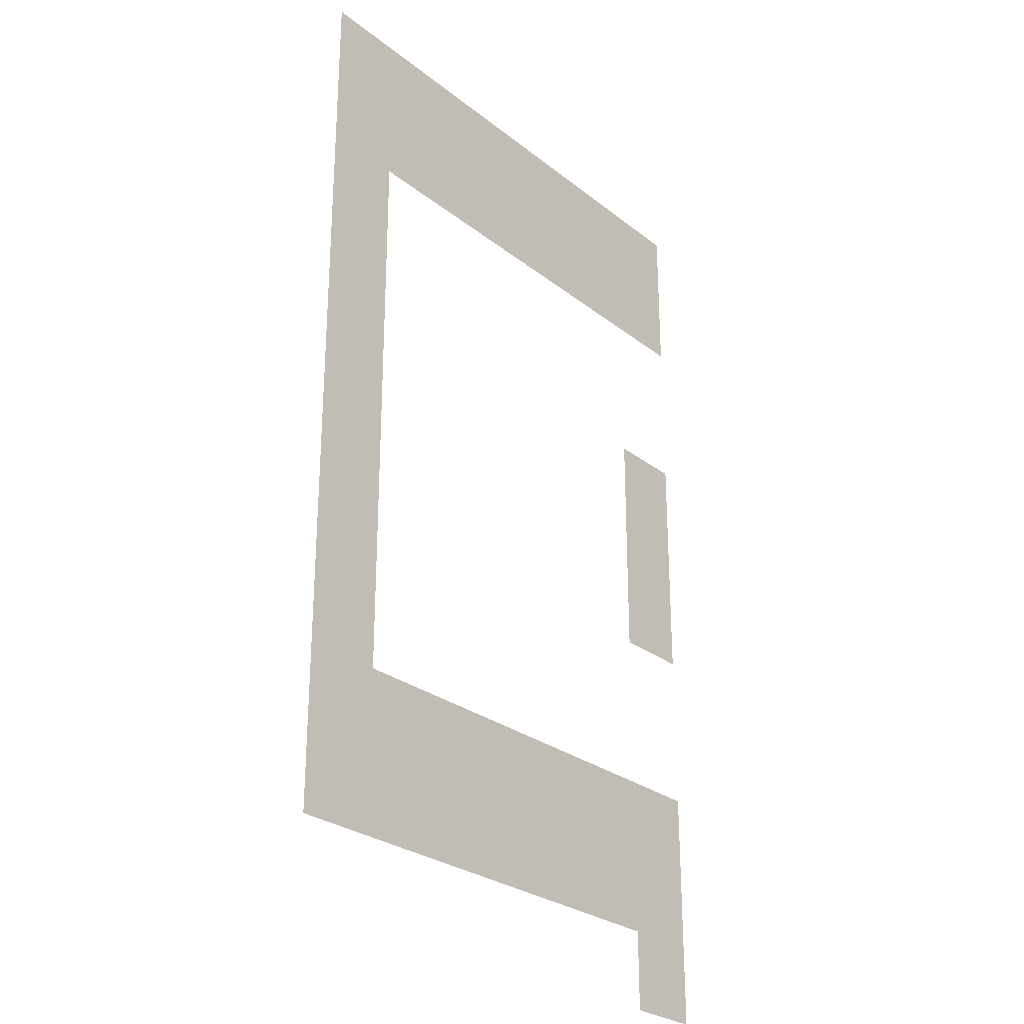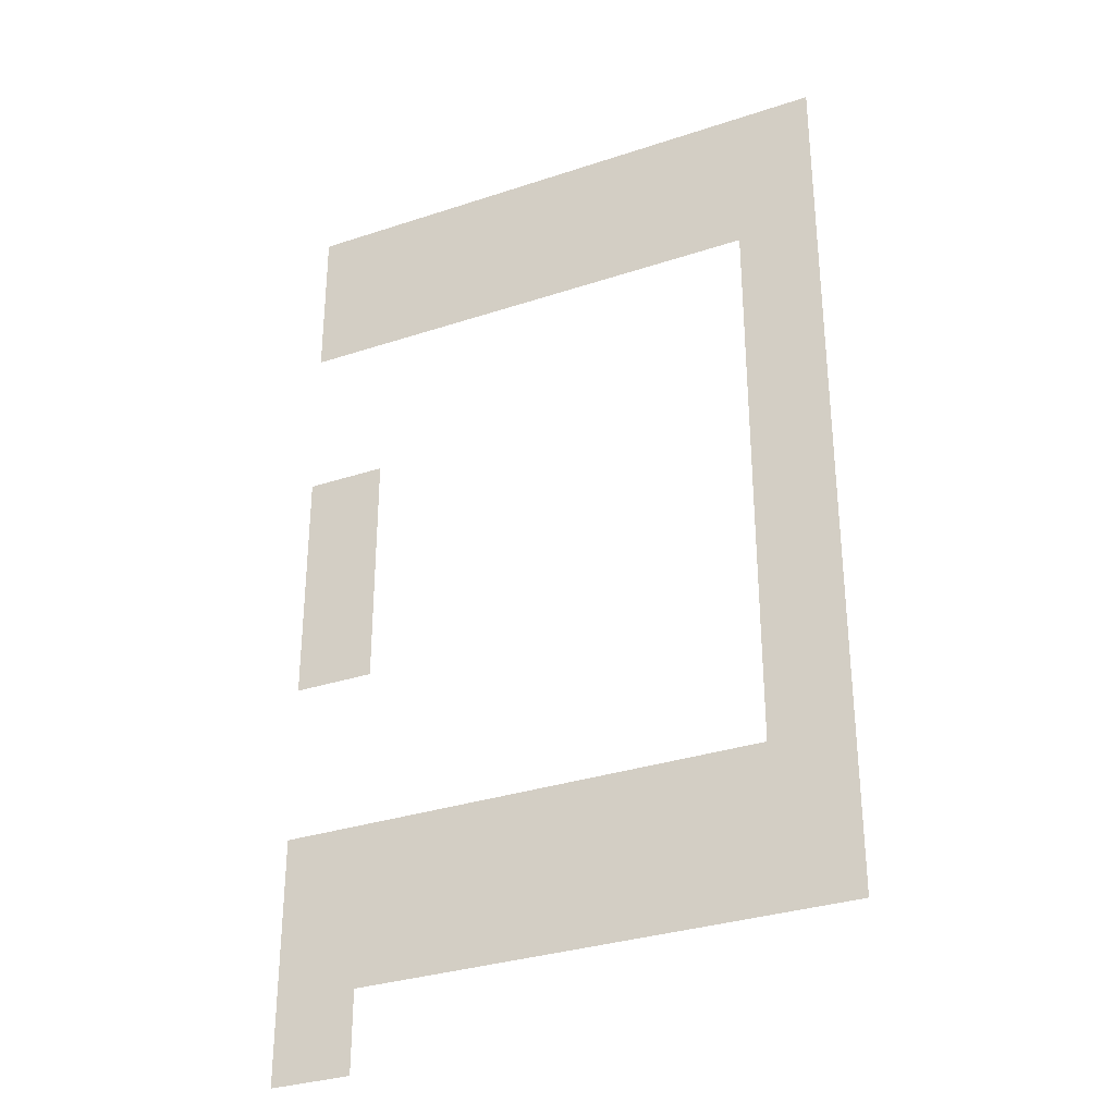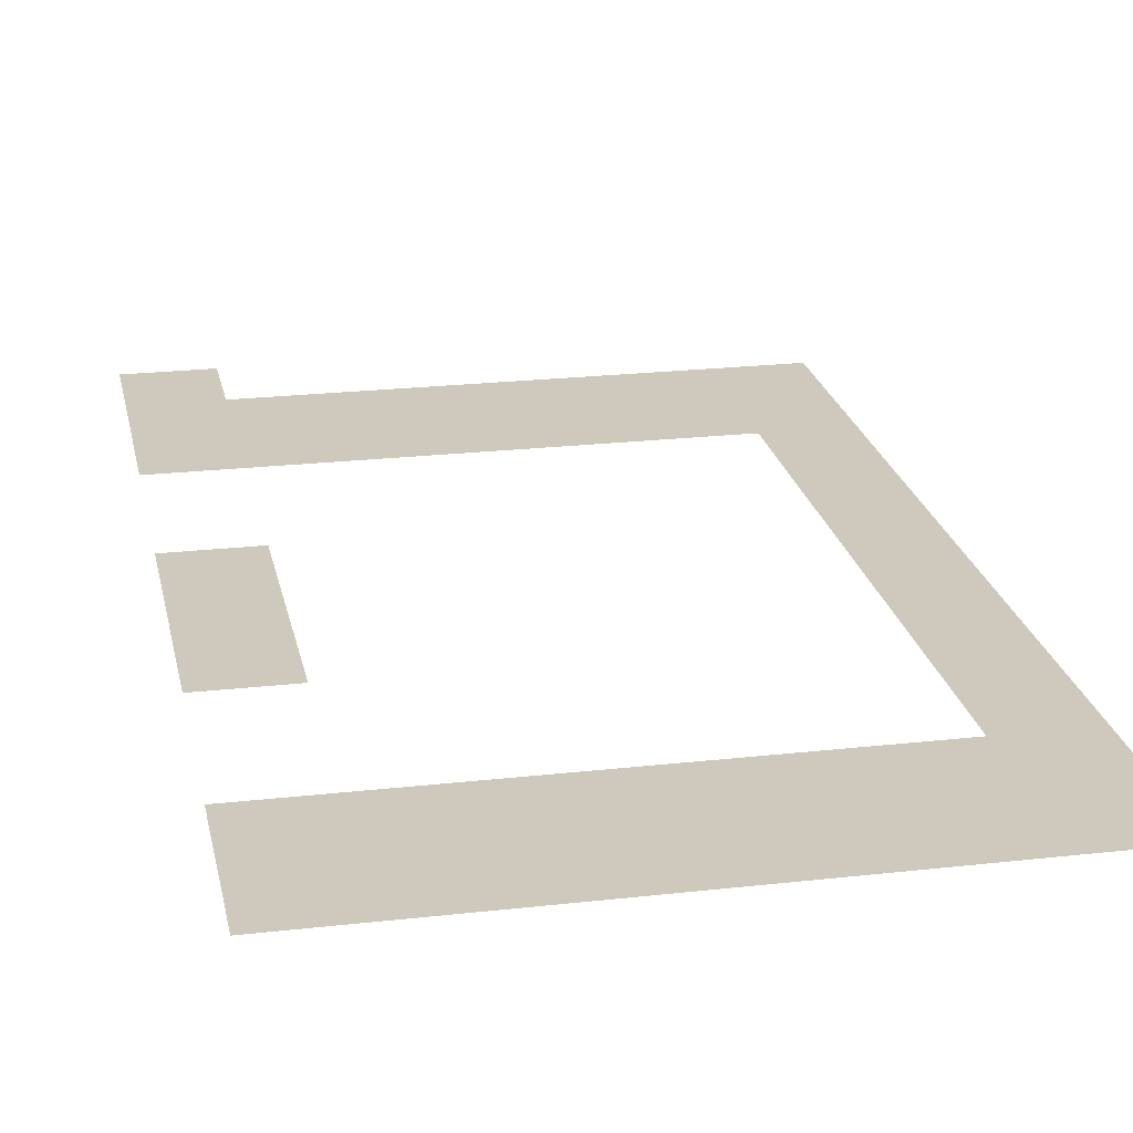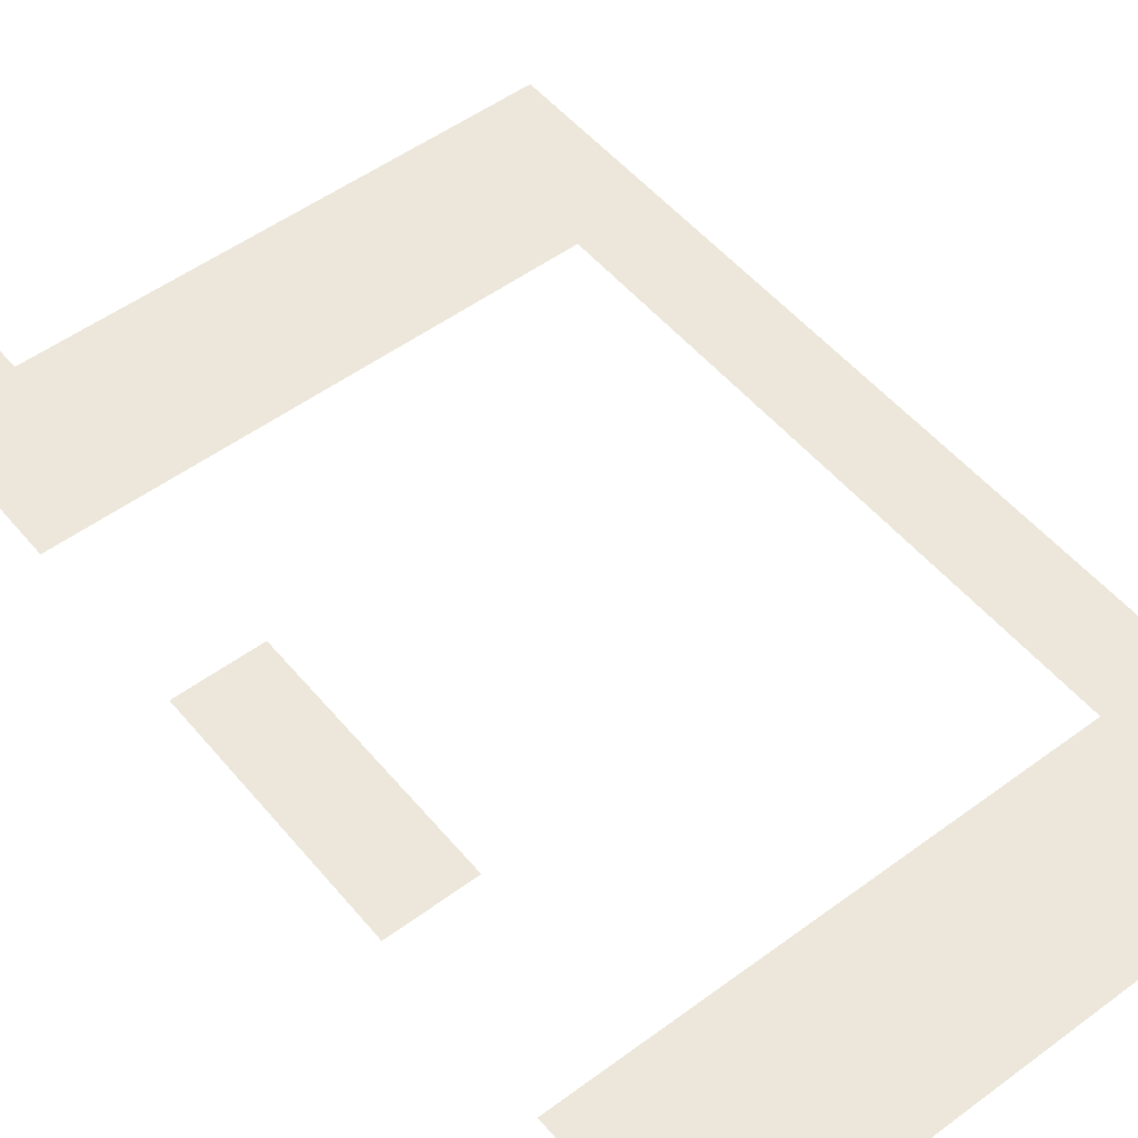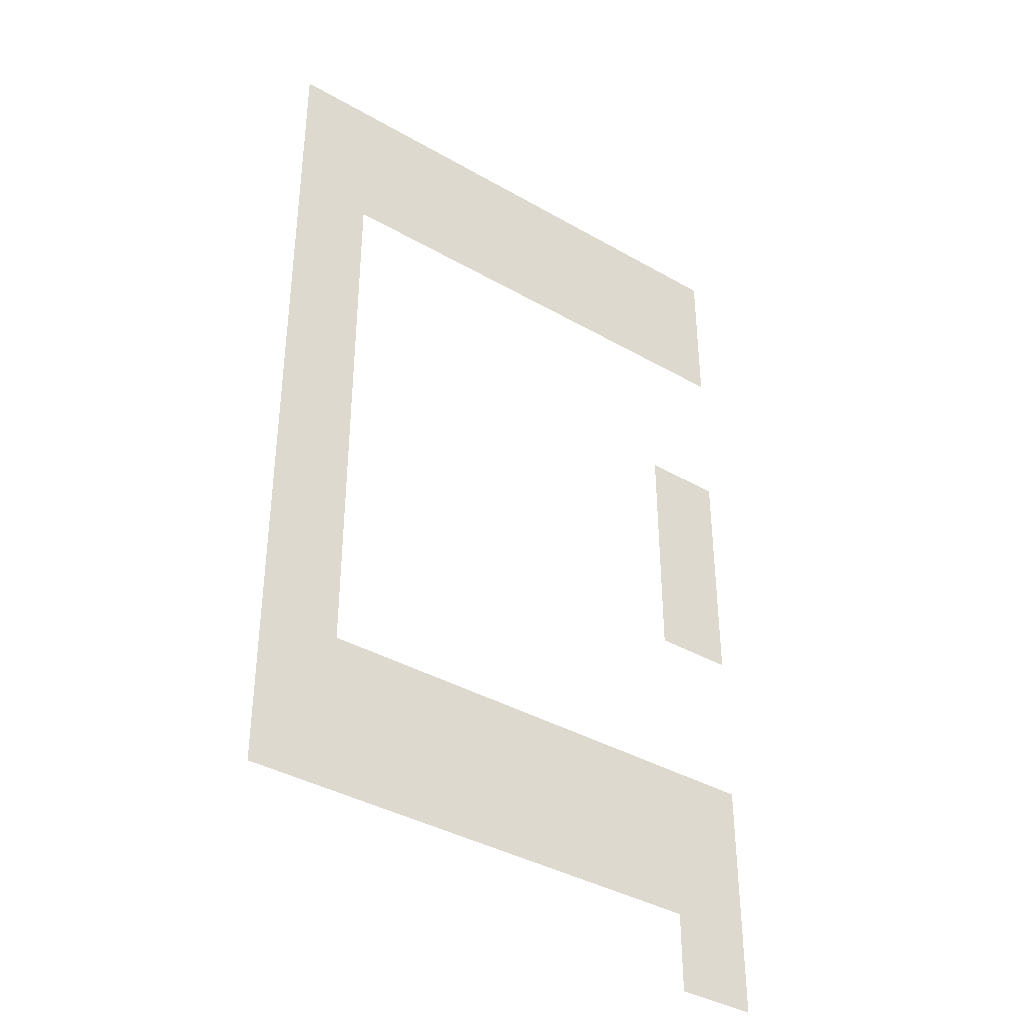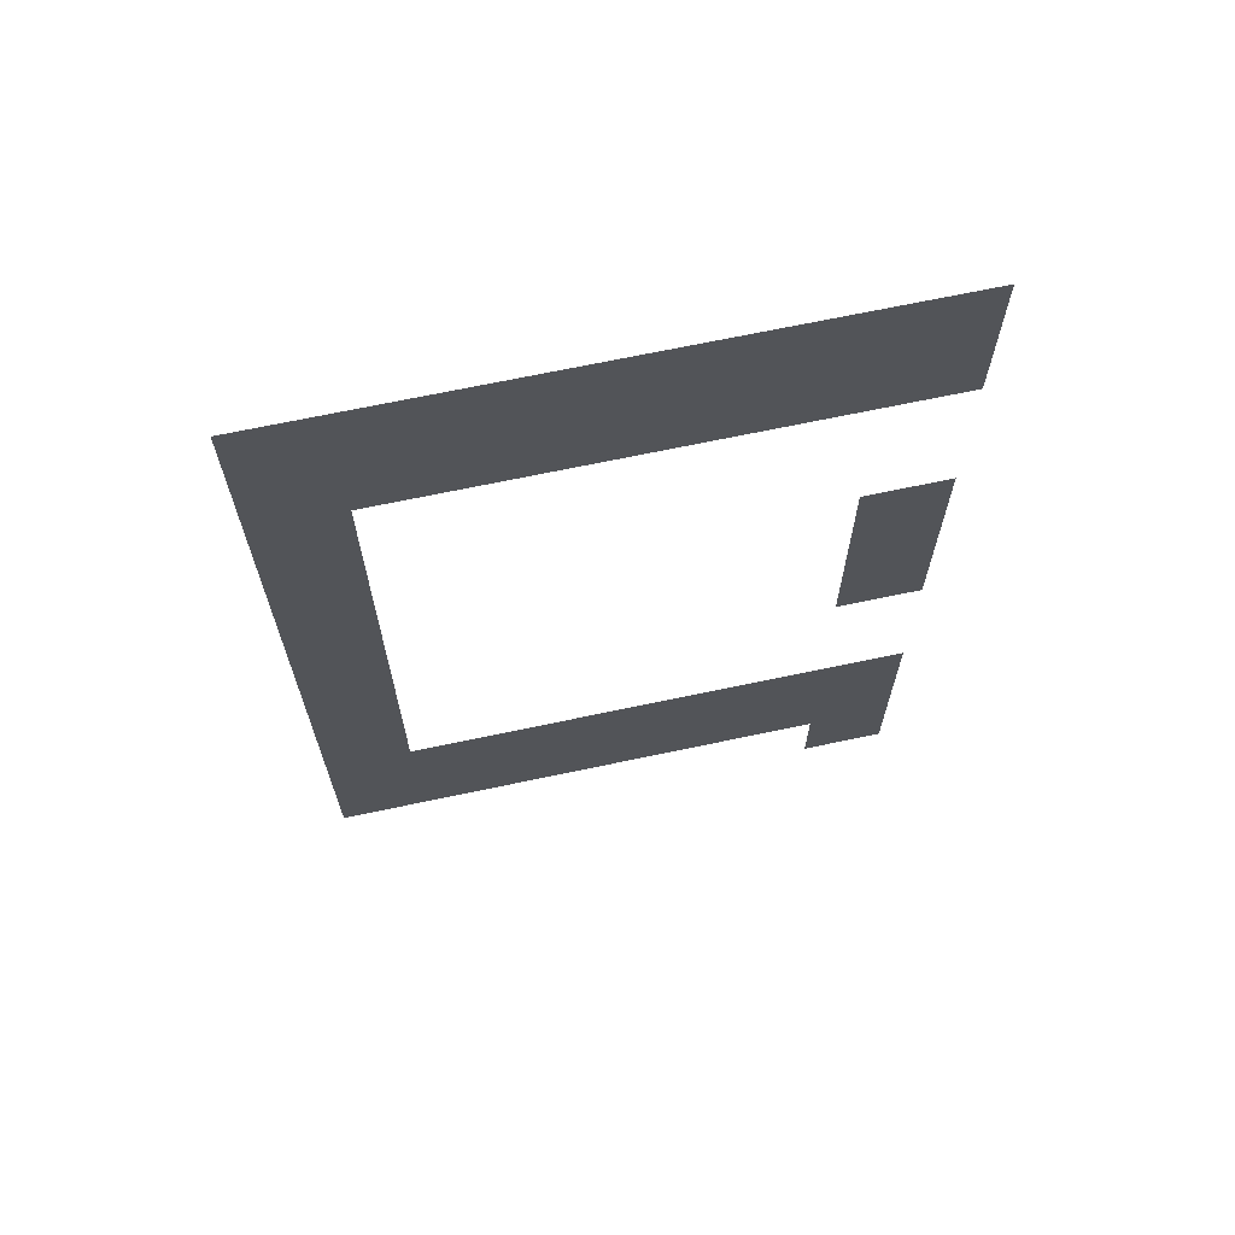
<metadata>
{"format":"obj","ext":"obj","renderer":"f3d","projection":"perspective","resolution":1024,"background":"white","views":[{"elev":-27.1,"azim":-50.3,"up":"+Y"},{"elev":-31.9,"azim":-155.0,"up":"+Y"},{"elev":22.3,"azim":168.8,"up":"+Z"},{"elev":52.0,"azim":141.4,"up":"+Z"},{"elev":-38.2,"azim":-36.1,"up":"+Y"},{"elev":68.5,"azim":-12.0,"up":"+Y"}]}
</metadata>
<code>
v 0 -5 0
v -1 -5 0
v -1 -4 0
v 0 -4 0
v -1 -5 0
v -2 -5 0
v -2 -4 0
v -1 -4 0
v -2 -5 0
v -3 -5 0
v -3 -4 0
v -2 -4 0
v -3 -5 0
v -4 -5 0
v -4 -4 0
v -3 -4 0
v -4 -5 0
v -5 -5 0
v -5 -4 0
v -4 -4 0
v -5 -5 0
v -6 -5 0
v -6 -4 0
v -5 -4 0
v -6 -5 0
v -7 -5 0
v -7 -4 0
v -6 -4 0
v 0 -6 0
v -1 -6 0
v -1 -5 0
v 0 -5 0
v -1 -6 0
v -2 -6 0
v -2 -5 0
v -1 -5 0
v -2 -6 0
v -3 -6 0
v -3 -5 0
v -2 -5 0
v -3 -6 0
v -4 -6 0
v -4 -5 0
v -3 -5 0
v -4 -6 0
v -5 -6 0
v -5 -5 0
v -4 -5 0
v -5 -6 0
v -6 -6 0
v -6 -5 0
v -5 -5 0
v -6 -6 0
v -7 -6 0
v -7 -5 0
v -6 -5 0
v -6 -7 0
v -7 -7 0
v -7 -6 0
v -6 -6 0
v -6 -8 0
v -7 -8 0
v -7 -7 0
v -6 -7 0
v 0 -9 0
v -1 -9 0
v -1 -8 0
v 0 -8 0
v -6 -9 0
v -7 -9 0
v -7 -8 0
v -6 -8 0
v 0 -10 0
v -1 -10 0
v -1 -9 0
v 0 -9 0
v -6 -10 0
v -7 -10 0
v -7 -9 0
v -6 -9 0
v 0 -11 0
v -1 -11 0
v -1 -10 0
v 0 -10 0
v -6 -11 0
v -7 -11 0
v -7 -10 0
v -6 -10 0
v -6 -12 0
v -7 -12 0
v -7 -11 0
v -6 -11 0
v -6 -13 0
v -7 -13 0
v -7 -12 0
v -6 -12 0
v 0 -14 0
v -1 -14 0
v -1 -13 0
v 0 -13 0
v -1 -14 0
v -2 -14 0
v -2 -13 0
v -1 -13 0
v -2 -14 0
v -3 -14 0
v -3 -13 0
v -2 -13 0
v -3 -14 0
v -4 -14 0
v -4 -13 0
v -3 -13 0
v -4 -14 0
v -5 -14 0
v -5 -13 0
v -4 -13 0
v -5 -14 0
v -6 -14 0
v -6 -13 0
v -5 -13 0
v -6 -14 0
v -7 -14 0
v -7 -13 0
v -6 -13 0
v 0 -15 0
v -1 -15 0
v -1 -14 0
v 0 -14 0
v -1 -15 0
v -2 -15 0
v -2 -14 0
v -1 -14 0
v -2 -15 0
v -3 -15 0
v -3 -14 0
v -2 -14 0
v -3 -15 0
v -4 -15 0
v -4 -14 0
v -3 -14 0
v -4 -15 0
v -5 -15 0
v -5 -14 0
v -4 -14 0
v -5 -15 0
v -6 -15 0
v -6 -14 0
v -5 -14 0
v -6 -15 0
v -7 -15 0
v -7 -14 0
v -6 -14 0
v 0 -16 0
v -1 -16 0
v -1 -15 0
v 0 -15 0
g World1_mesh_0114
f 1 2 3 4
f 5 6 7 8
f 9 10 11 12
f 13 14 15 16
f 17 18 19 20
f 21 22 23 24
f 25 26 27 28
f 29 30 31 32
f 33 34 35 36
f 37 38 39 40
f 41 42 43 44
f 45 46 47 48
f 49 50 51 52
f 53 54 55 56
f 57 58 59 60
f 61 62 63 64
f 65 66 67 68
f 69 70 71 72
f 73 74 75 76
f 77 78 79 80
f 81 82 83 84
f 85 86 87 88
f 89 90 91 92
f 93 94 95 96
f 97 98 99 100
f 101 102 103 104
f 105 106 107 108
f 109 110 111 112
f 113 114 115 116
f 117 118 119 120
f 121 122 123 124
f 125 126 127 128
f 129 130 131 132
f 133 134 135 136
f 137 138 139 140
f 141 142 143 144
f 145 146 147 148
f 149 150 151 152
f 153 154 155 156

</code>
